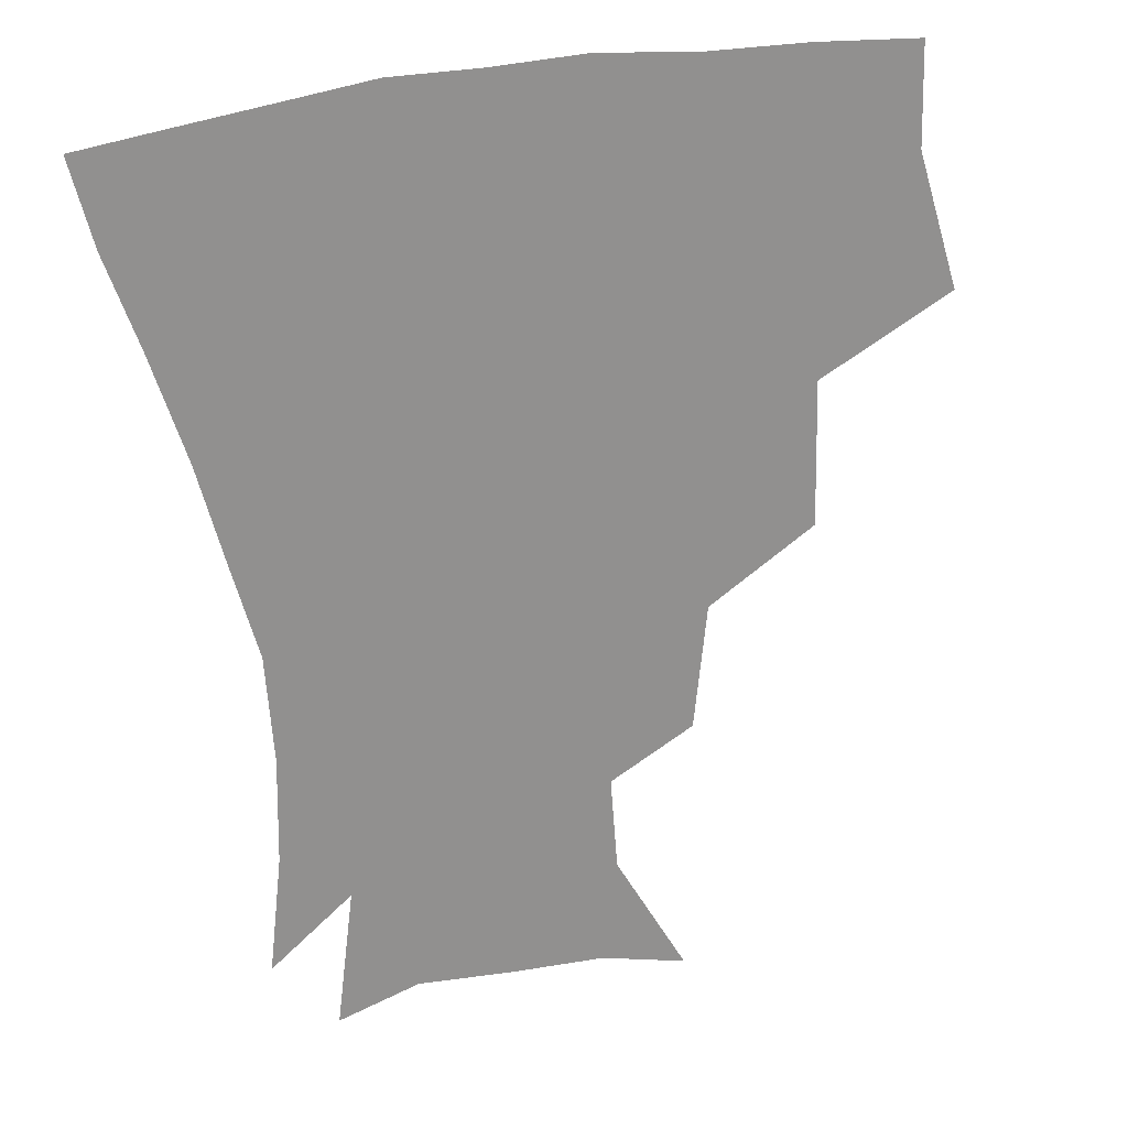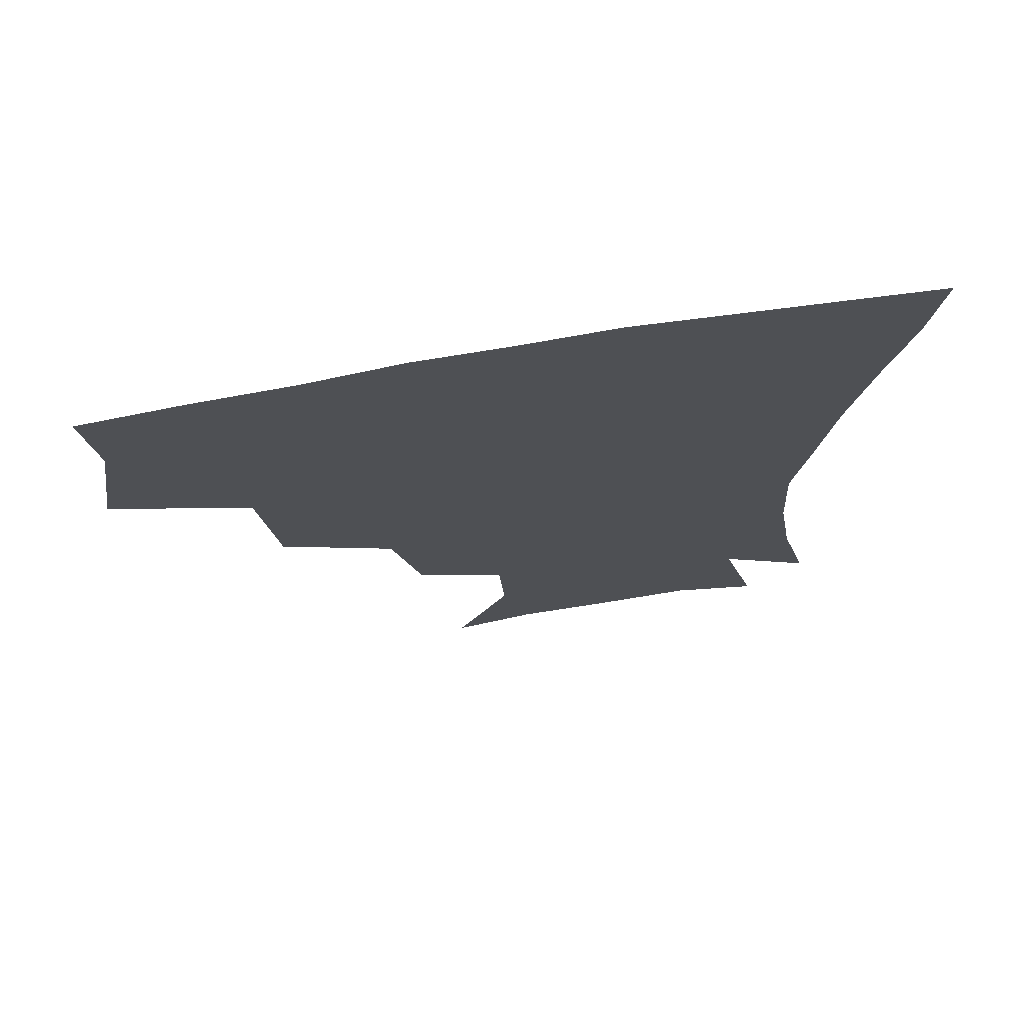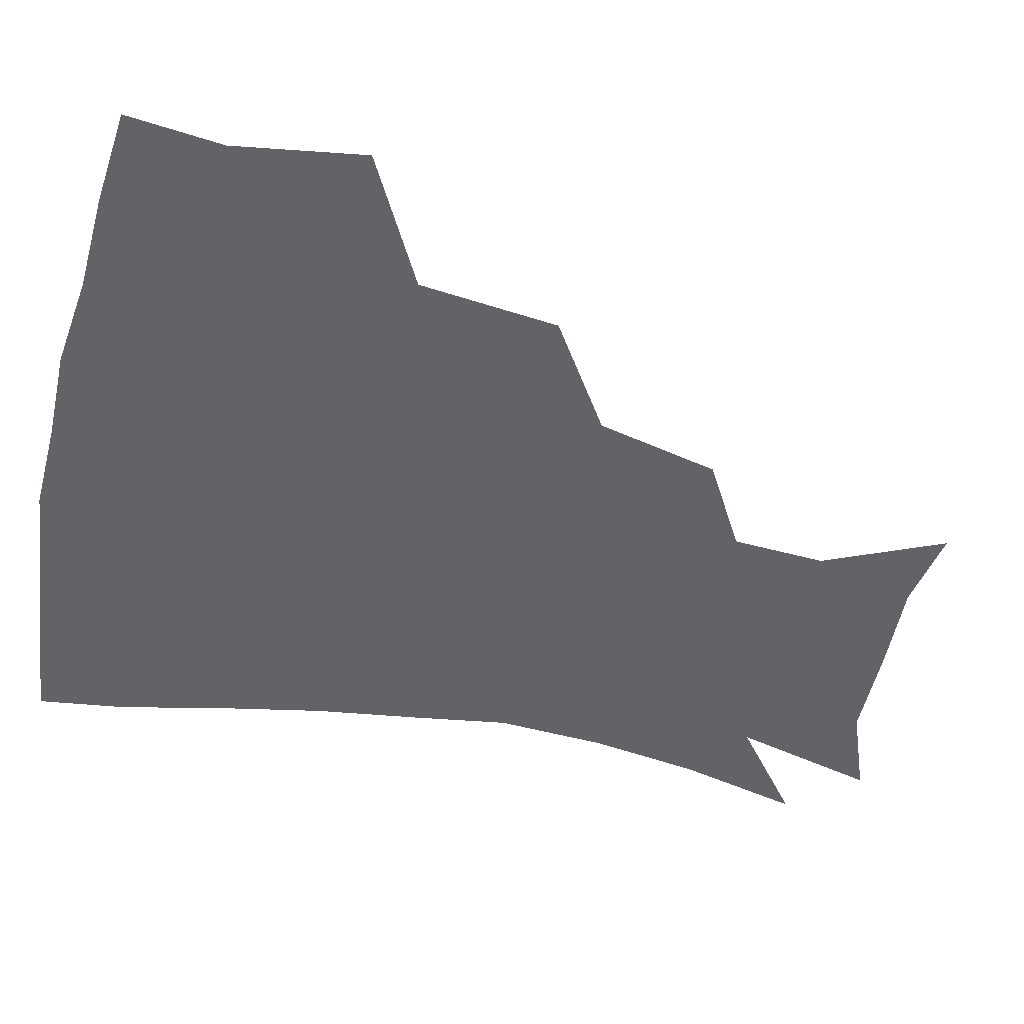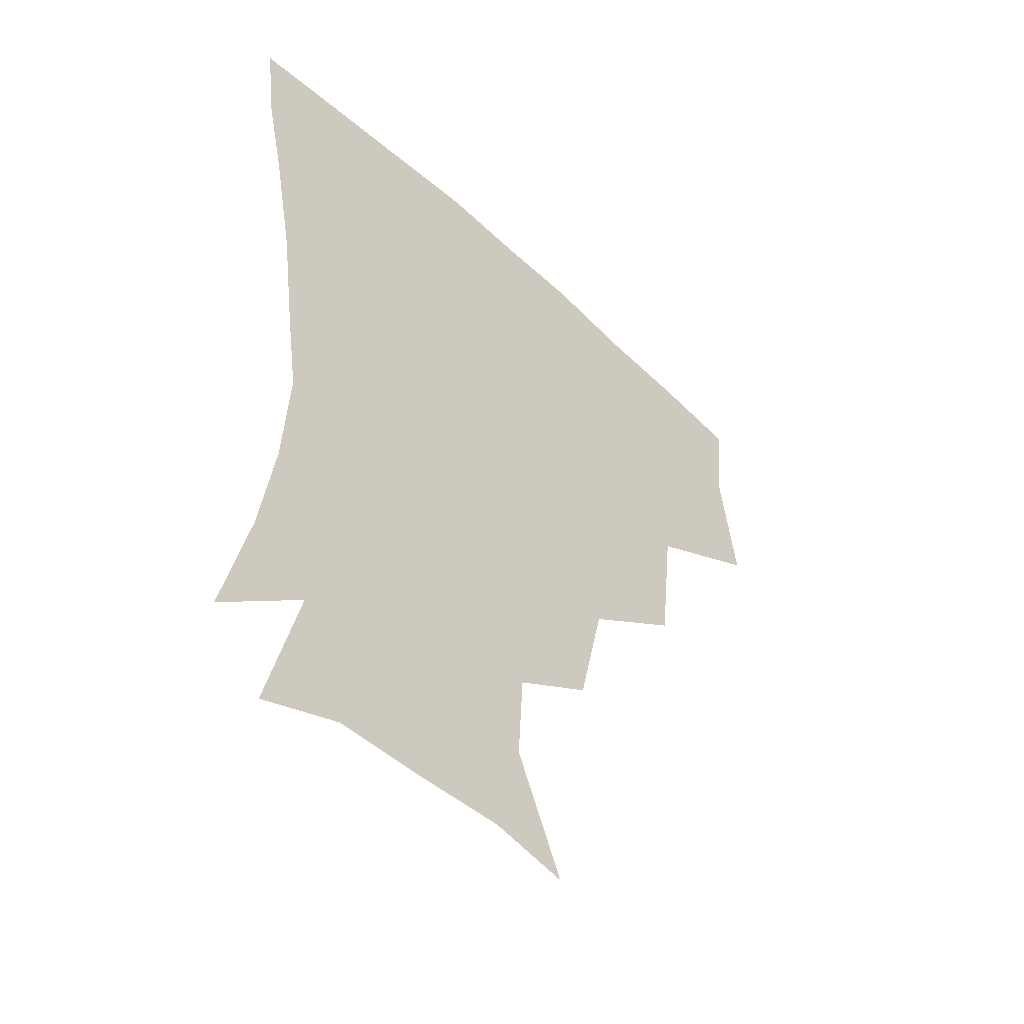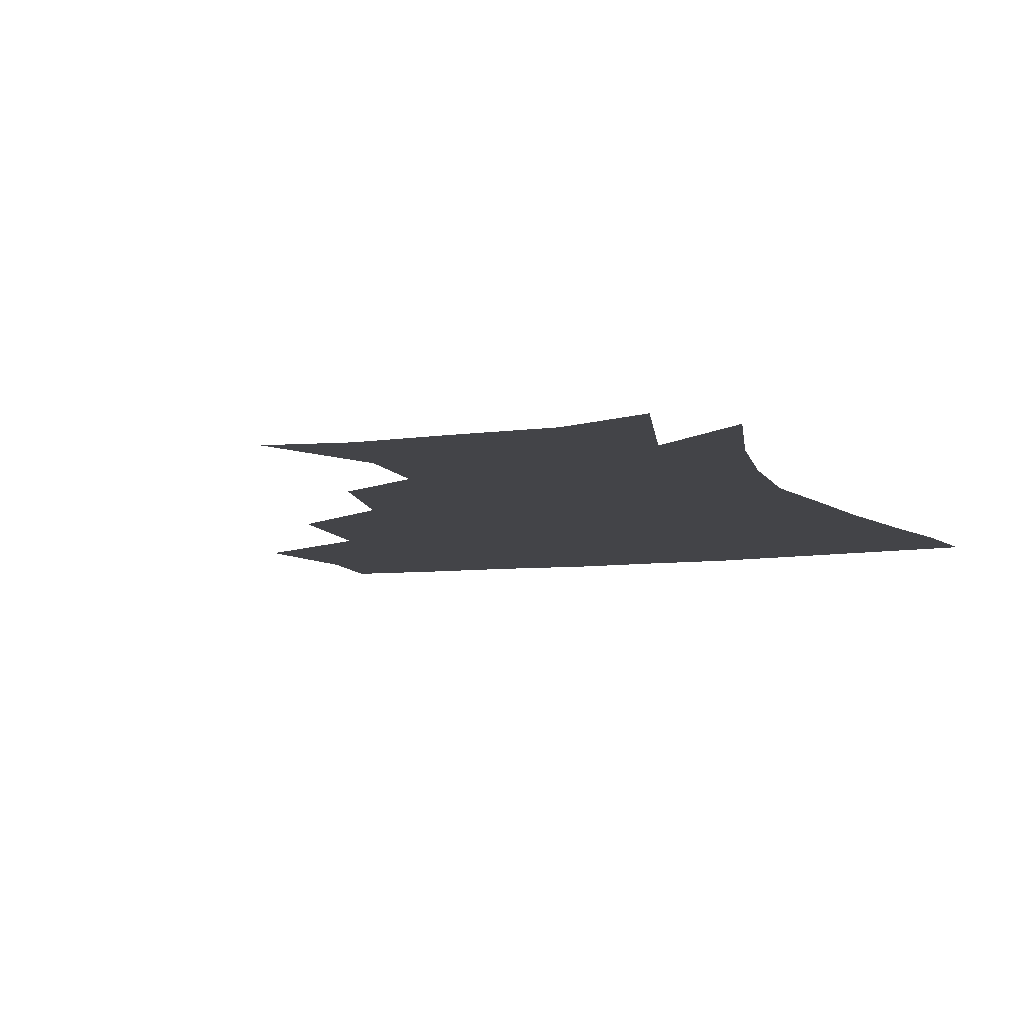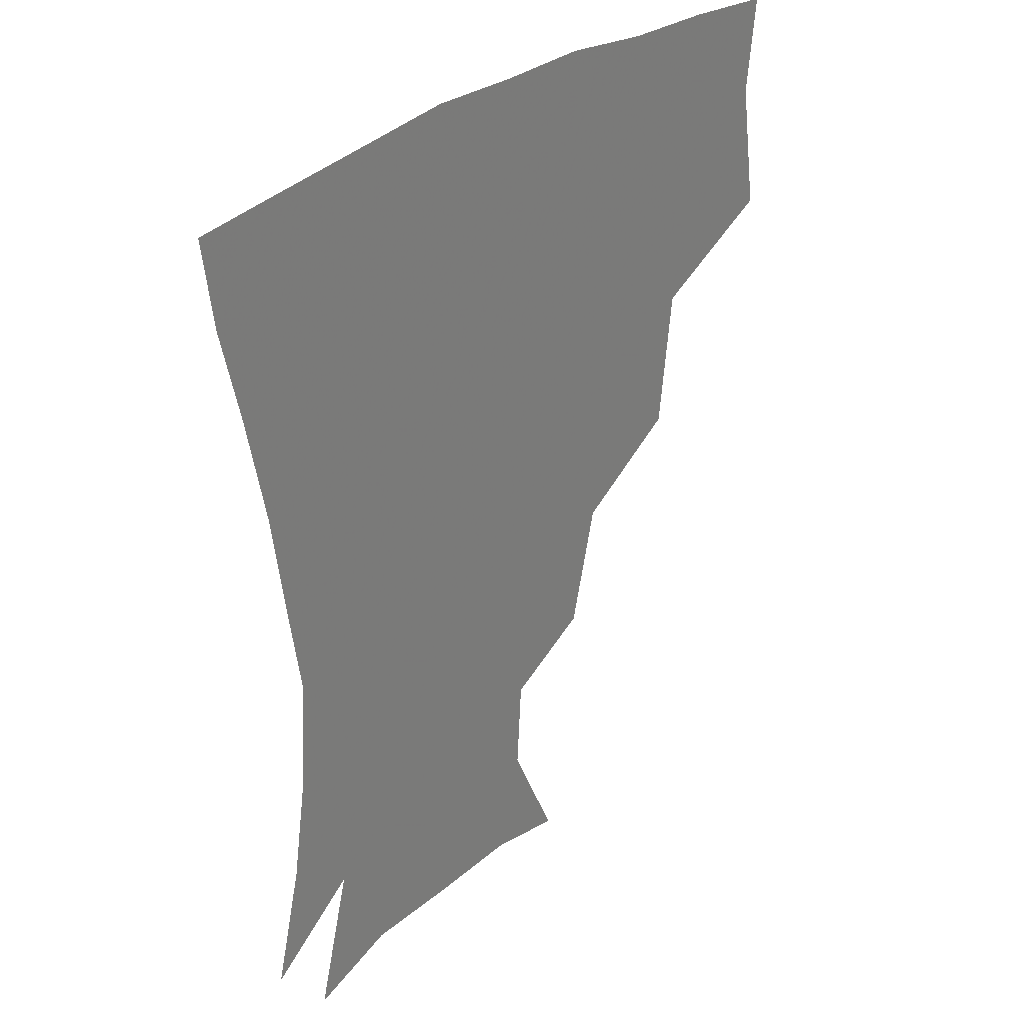
<metadata>
{"format":"obj","ext":"obj","renderer":"f3d","projection":"perspective","resolution":1024,"background":"white","views":[{"elev":-65.7,"azim":-172.4,"up":"+Z"},{"elev":73.1,"azim":-9.6,"up":"+Y"},{"elev":-50.8,"azim":-103.1,"up":"+Z"},{"elev":-49.2,"azim":134.2,"up":"+Y"},{"elev":-8.2,"azim":20.5,"up":"+Z"},{"elev":32.6,"azim":132.5,"up":"+Y"}]}
</metadata>
<code>
v 450.6 346.6 0
v 456.9 387.6 0
v 453.6 418.1 0
v 495.8 280.5 0
v 490.9 324.8 0
v 489.7 362.2 0
v 486.7 391 0
v 483.5 420.9 0
v 538.3 219.7 0
v 529.4 258.4 0
v 522.1 297.3 0
v 520 336.1 0
v 518 364.9 0
v 515.6 392.9 0
v 513.3 422.3 0
v 550.4 136.8 0
v 566.9 174.4 0
v 565.2 203.9 0
v 557.5 241.5 0
v 551.8 273.6 0
v 549.1 309.6 0
v 547.1 338.4 0
v 546.6 367 0
v 544.9 394.1 0
v 542.2 425.9 0
v 575.6 141.3 0
v 585.8 179.7 0
v 582.8 212.7 0
v 578 248.5 0
v 575.6 283 0
v 574.8 314.3 0
v 574.7 341.5 0
v 574.4 367.5 0
v 573.9 394.2 0
v 571.1 425.7 0
v 604.2 139.9 0
v 605.5 185.5 0
v 602.4 220.3 0
v 599.5 253.6 0
v 598.7 285.6 0
v 599.6 314.2 0
v 600.8 341.3 0
v 602.6 368.5 0
v 602.2 394.7 0
v 599.3 426.7 0
v 634.6 139.4 0
v 626.4 184 0
v 621.9 220.4 0
v 620.3 252.3 0
v 621.1 282 0
v 623.1 312.6 0
v 626.1 341.6 0
v 629 367.6 0
v 631.2 393.4 0
v 629.5 423.5 0
v 661.8 129 0
v 650.3 174.5 0
v 642.3 214.5 0
v 640.9 244.7 0
v 641.9 274.9 0
v 644.9 306.9 0
v 649.3 337 0
v 654.8 364.6 0
v 658.7 392 0
v 659.7 420.5 0
v 679.6 151 0
v 670.2 189.9 0
v 664.9 224.3 0
v 662.7 259.3 0
v 667.1 288.8 0
v 671.6 322.9 0
v 678.5 358.9 0
v 685.2 388.9 0
v 688.8 417.4 0
f 5 6 1
f 1 6 2
f 6 7 2
f 2 7 3
f 7 8 3
f 10 11 4
f 4 11 5
f 11 12 5
f 5 12 6
f 12 13 6
f 6 13 7
f 13 14 7
f 7 14 8
f 14 15 8
f 18 19 9
f 9 19 10
f 19 20 10
f 10 20 11
f 20 21 11
f 11 21 12
f 21 22 12
f 12 22 13
f 22 23 13
f 13 23 14
f 23 24 14
f 14 24 15
f 24 25 15
f 16 26 17
f 26 27 17
f 17 27 18
f 27 28 18
f 18 28 19
f 28 29 19
f 19 29 20
f 29 30 20
f 20 30 21
f 30 31 21
f 21 31 22
f 31 32 22
f 22 32 23
f 32 33 23
f 23 33 24
f 33 34 24
f 24 34 25
f 34 35 25
f 26 36 27
f 36 37 27
f 27 37 28
f 37 38 28
f 28 38 29
f 38 39 29
f 29 39 30
f 39 40 30
f 30 40 31
f 40 41 31
f 31 41 32
f 41 42 32
f 32 42 33
f 42 43 33
f 33 43 34
f 43 44 34
f 34 44 35
f 44 45 35
f 36 46 37
f 46 47 37
f 37 47 38
f 47 48 38
f 38 48 39
f 48 49 39
f 39 49 40
f 49 50 40
f 40 50 41
f 50 51 41
f 41 51 42
f 51 52 42
f 42 52 43
f 52 53 43
f 43 53 44
f 53 54 44
f 44 54 45
f 54 55 45
f 46 56 47
f 56 57 47
f 47 57 48
f 57 58 48
f 48 58 49
f 58 59 49
f 49 59 50
f 59 60 50
f 50 60 51
f 60 61 51
f 51 61 52
f 61 62 52
f 52 62 53
f 62 63 53
f 53 63 54
f 63 64 54
f 54 64 55
f 64 65 55
f 57 66 58
f 66 67 58
f 58 67 59
f 67 68 59
f 59 68 60
f 68 69 60
f 60 69 61
f 69 70 61
f 61 70 62
f 70 71 62
f 62 71 63
f 71 72 63
f 63 72 64
f 72 73 64
f 64 73 65
f 73 74 65

</code>
